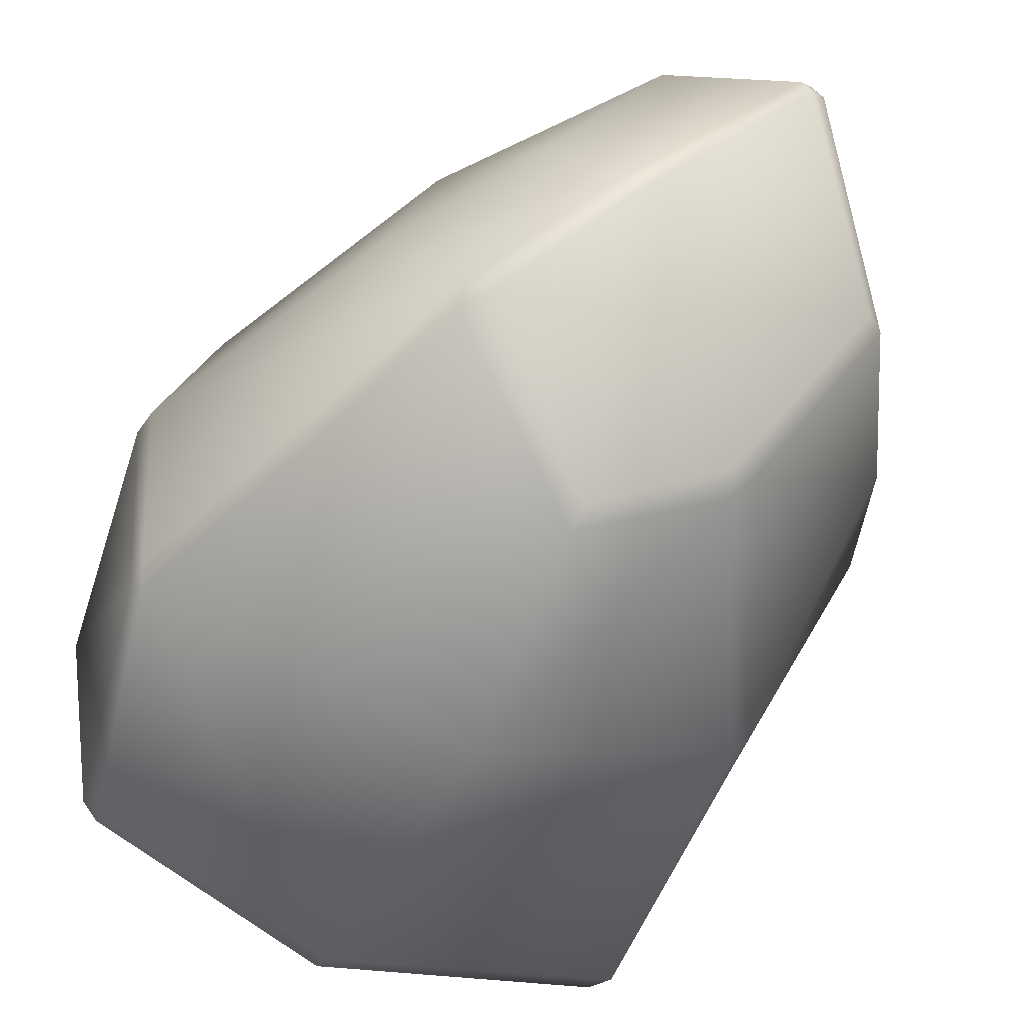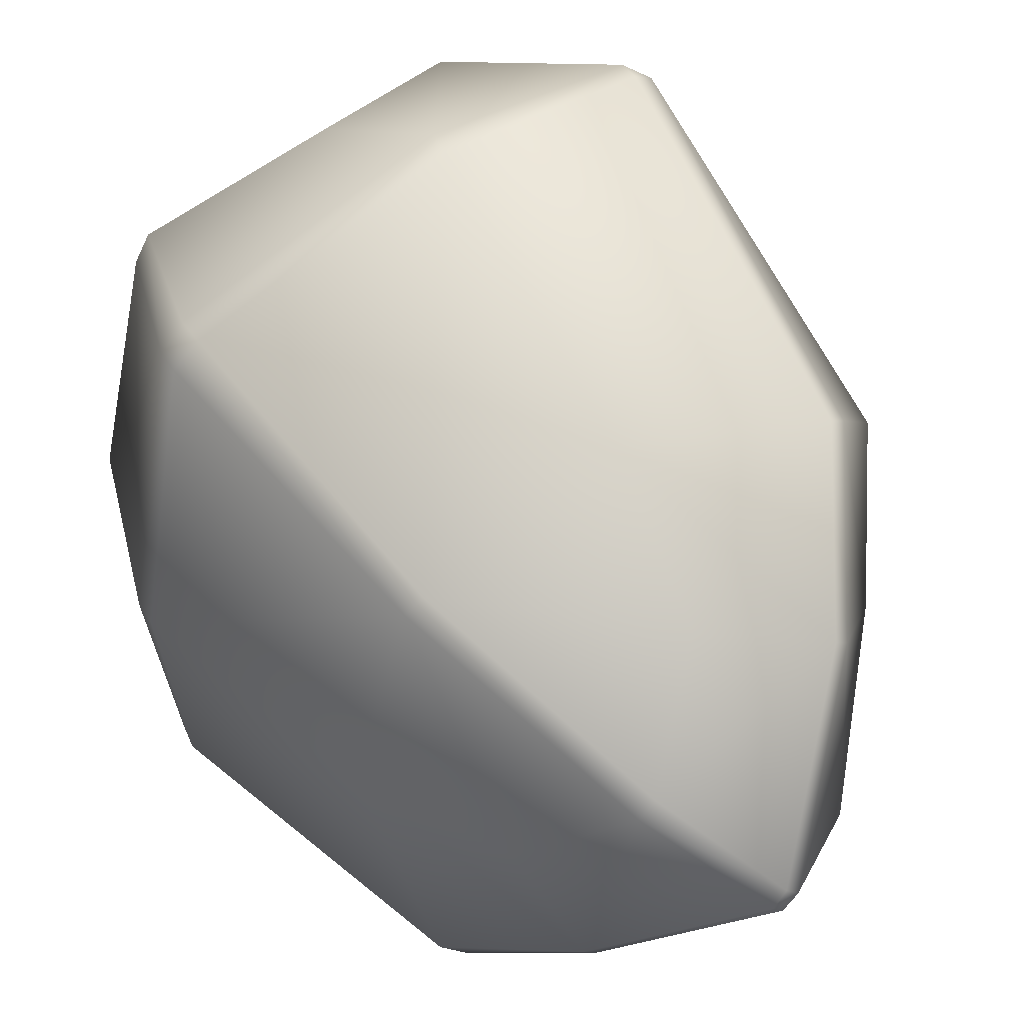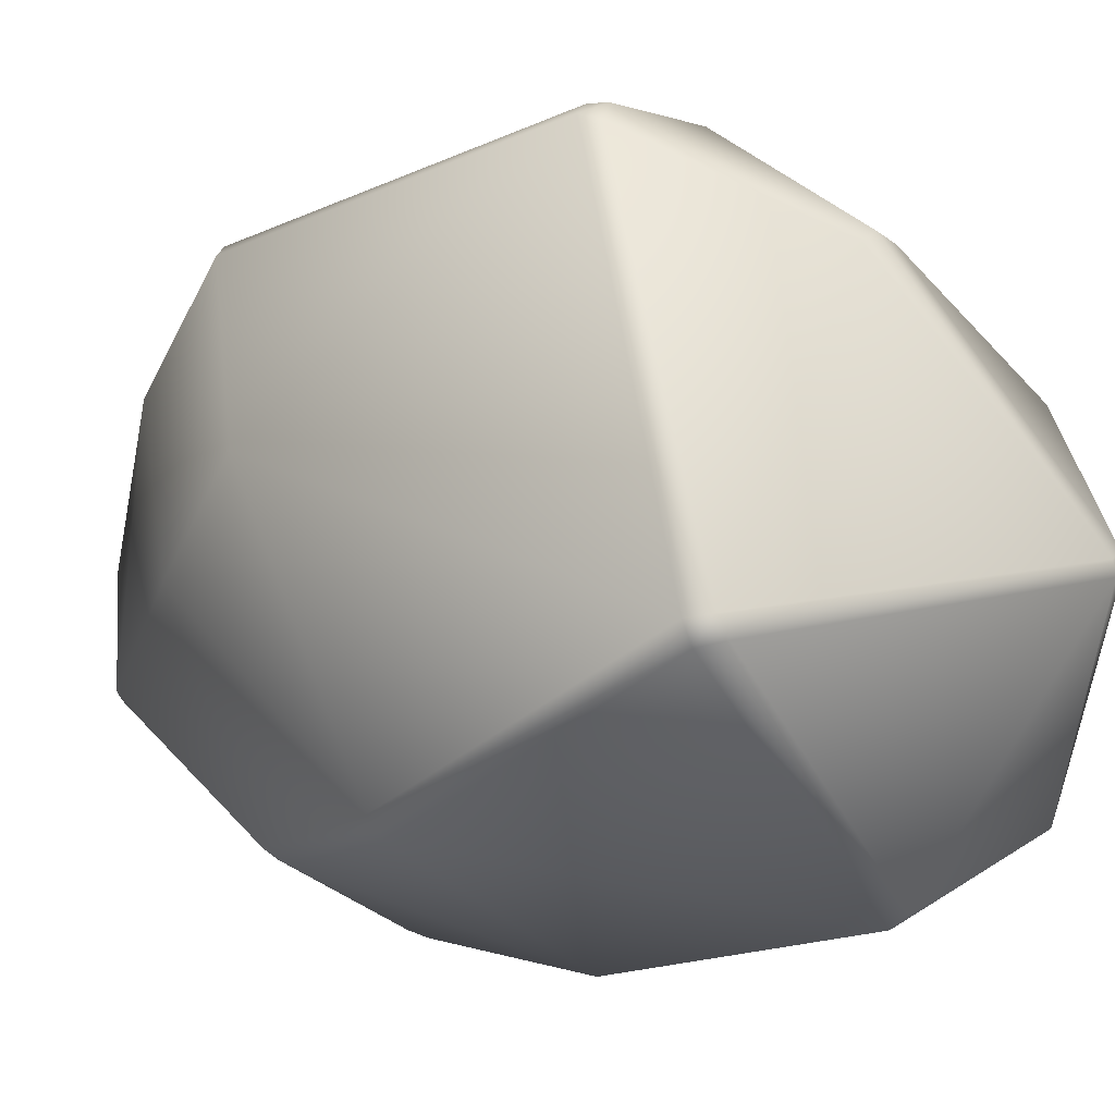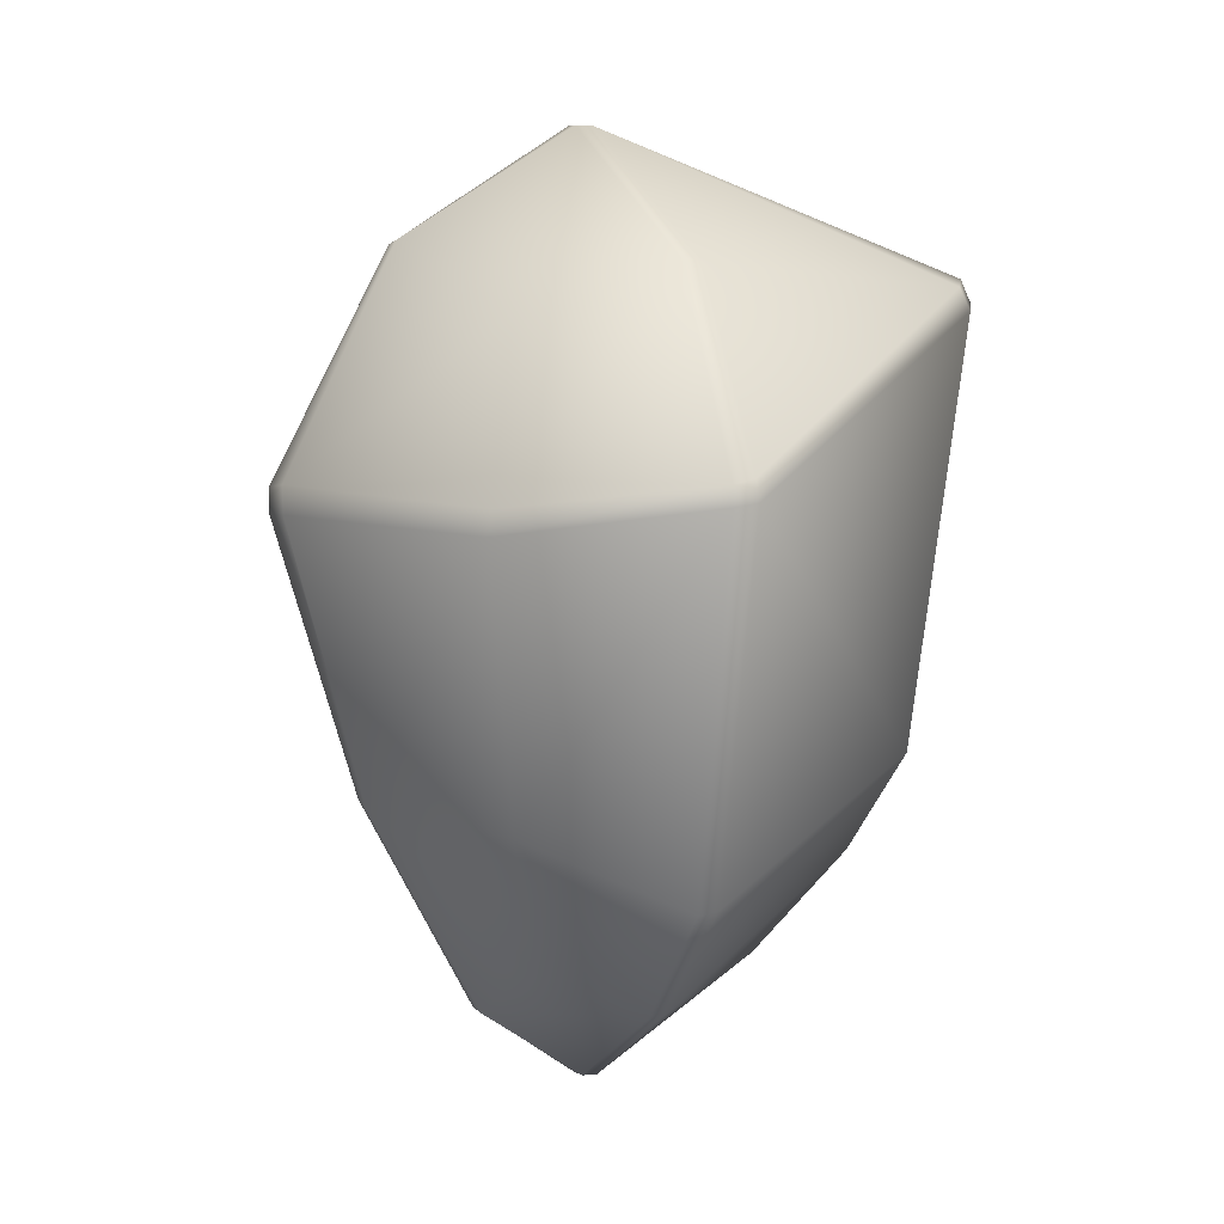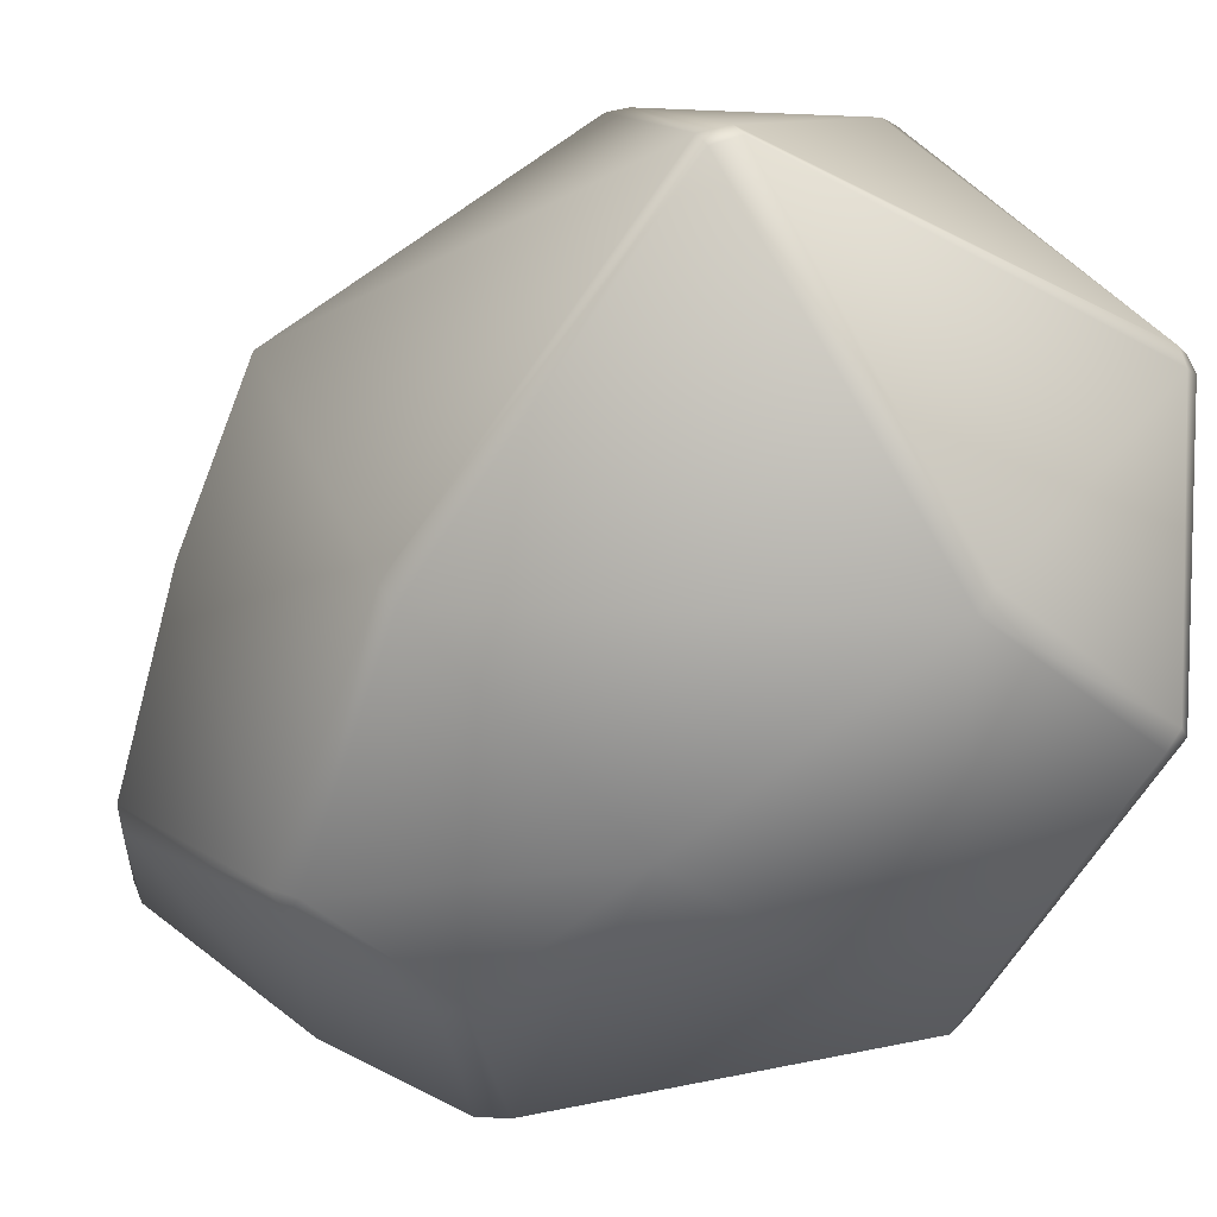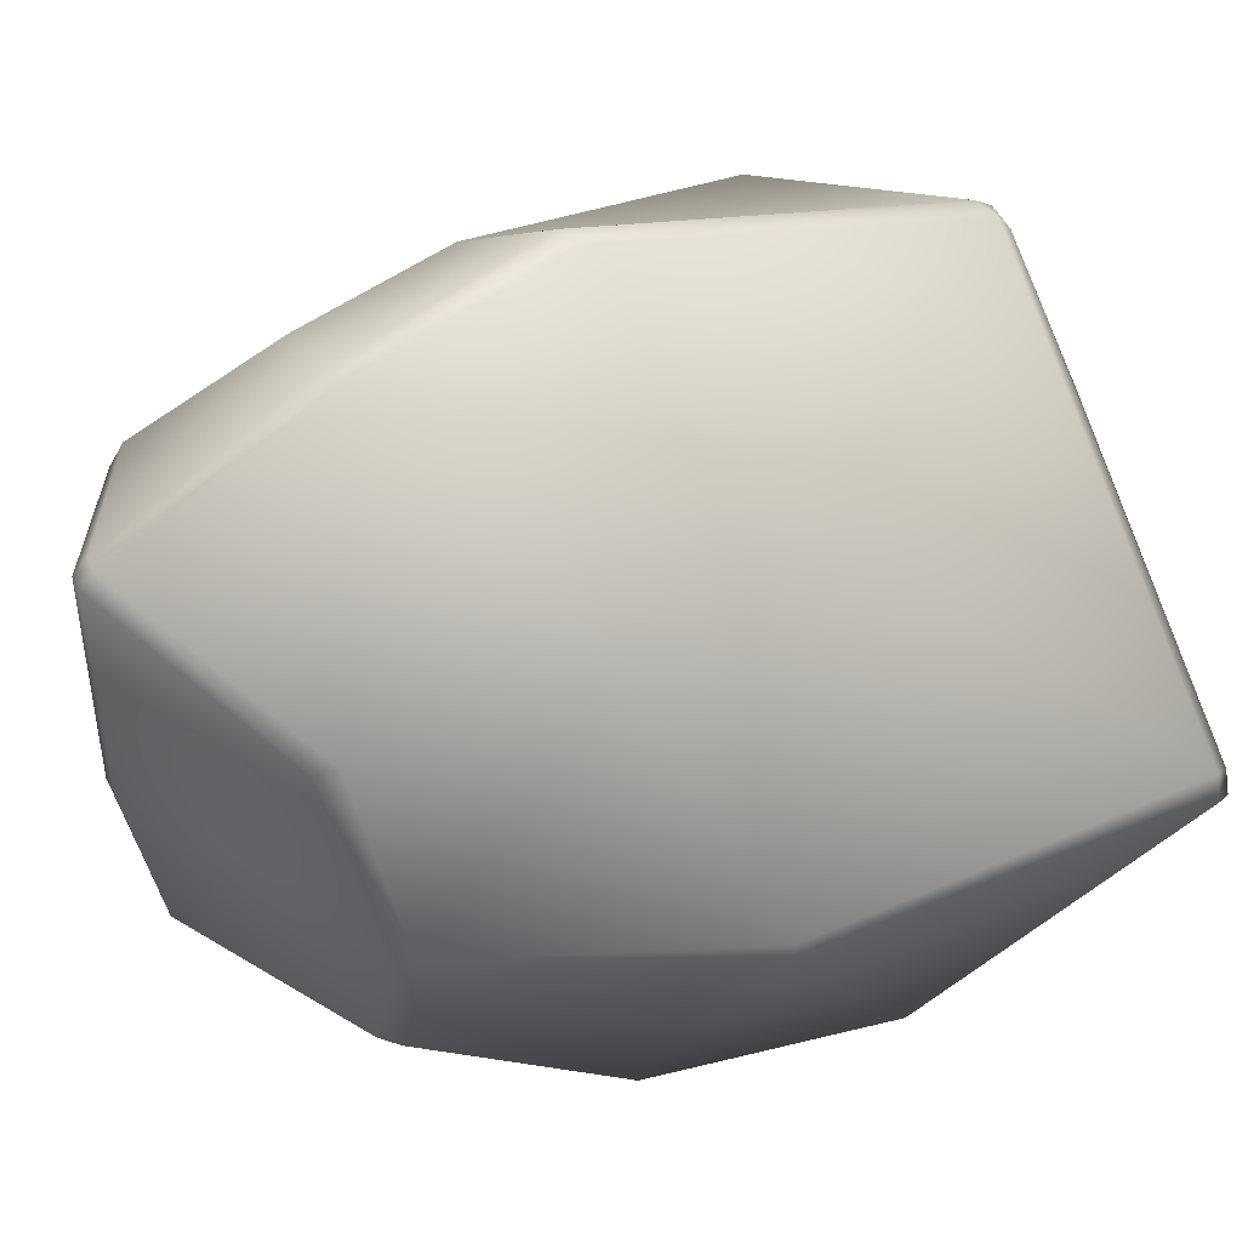
<metadata>
{"format":"obj","ext":"obj","renderer":"f3d","projection":"perspective","resolution":1024,"background":"white","views":[{"elev":-59.1,"azim":-34.8,"up":"+Z"},{"elev":52.4,"azim":-30.4,"up":"+Z"},{"elev":-9.3,"azim":120.9,"up":"+Z"},{"elev":10.2,"azim":19.1,"up":"+Y"},{"elev":-59.0,"azim":124.5,"up":"+Z"},{"elev":-0.9,"azim":45.9,"up":"+Z"}]}
</metadata>
<code>
g pm0088_61_RTeethSkin
v -0.05973 0.5677 0.2431
v -0.0633 0.562 0.2591
v -0.06651 0.5691 0.2551
v -0.07383 0.5739 0.2461
v -0.05931 0.5667 0.243
v -0.06309 0.5612 0.2594
v -0.05986 0.5679 0.2424
v -0.07431 0.5738 0.2456
v -0.05948 0.567 0.2422
v -0.07173 0.5678 0.2354
v -0.08033 0.569 0.2385
v -0.0719 0.5671 0.2349
v -0.08067 0.5683 0.2383
v -0.08447 0.5586 0.2365
v -0.06003 0.5505 0.2495
v -0.06503 0.5461 0.2574
v -0.06376 0.5532 0.2384
v -0.06313 0.5456 0.2462
v -0.06821 0.5406 0.2537
v -0.07298 0.5561 0.2337
v -0.08111 0.5454 0.2384
v -0.06426 0.5535 0.2377
v -0.06774 0.5401 0.2435
v -0.07279 0.5359 0.2486
v -0.07002 0.5447 0.2381
v -0.07046 0.5455 0.2375
v -0.06852 0.5397 0.2433
v -0.0734 0.5358 0.2482
v -0.07773 0.5402 0.2426
v -0.07094 0.5447 0.2377
v -0.07482 0.5483 0.2352
v -0.07491 0.5474 0.2354
v -0.08066 0.5443 0.2388
v -0.06565 0.546 0.2579
v -0.06503 0.5461 0.2574
v -0.06821 0.5406 0.2537
v -0.06309 0.5612 0.2594
v -0.06873 0.5406 0.2542
v -0.07324 0.536 0.2491
v -0.07279 0.5359 0.2486
v -0.07379 0.5359 0.2485
v -0.0734 0.5358 0.2482
v -0.07824 0.5402 0.243
v -0.07773 0.5402 0.2426
v -0.08066 0.5443 0.2388
v -0.0769 0.5393 0.2517
v -0.0763 0.5394 0.2524
v -0.08144 0.5447 0.2393
v -0.08111 0.5454 0.2384
v -0.0848 0.5582 0.2371
v -0.08447 0.5586 0.2365
v -0.08468 0.5592 0.2372
v -0.08067 0.5683 0.2383
v -0.081 0.5689 0.2389
v -0.08033 0.569 0.2385
v -0.07431 0.5738 0.2456
v -0.07303 0.5425 0.2554
v -0.07975 0.5481 0.2554
v -0.0725 0.5483 0.2584
v -0.06386 0.561 0.2599
v -0.07221 0.5598 0.2614
v -0.0639 0.5618 0.2599
v -0.0633 0.562 0.2591
v -0.06715 0.5692 0.2555
v -0.06651 0.5691 0.2551
v -0.07383 0.5739 0.2461
v -0.07203 0.5608 0.2614
v -0.08184 0.5597 0.2577
v -0.07438 0.5739 0.2465
v -0.07303 0.5672 0.2567
v -0.08189 0.5608 0.2576
v -0.08039 0.5482 0.2547
v -0.07485 0.5738 0.246
v -0.07944 0.5696 0.2524
v -0.08285 0.5596 0.2568
v -0.08326 0.5669 0.2444
v -0.08014 0.5694 0.2516
v -0.08286 0.5606 0.2567
v -0.08567 0.559 0.2461
v -0.08565 0.558 0.2462
v -0.08262 0.5482 0.2465
v -0.07978 0.5425 0.2475
g pm0088_61_RTeethSkin_0
f 3 2 1
f 1 4 3
f 1 2 5
f 2 6 5
f 1 7 4
f 7 8 4
f 7 1 9
f 1 5 9
f 7 10 8
f 10 7 9
f 10 11 8
f 11 10 12
f 12 10 9
f 13 11 12
f 13 12 14
f 5 6 15
f 6 16 15
f 5 17 9
f 5 15 17
f 18 15 16
f 15 18 17
f 19 18 16
f 12 20 14
f 21 14 20
f 9 22 12
f 17 22 9
f 22 20 12
f 23 18 19
f 24 23 19
f 25 17 18
f 23 25 18
f 26 22 17
f 20 22 26
f 25 26 17
f 27 23 24
f 23 27 25
f 28 27 24
f 28 29 27
f 27 30 25
f 25 30 26
f 29 30 27
f 31 20 26
f 26 30 31
f 31 21 20
f 32 30 29
f 30 32 31
f 31 32 21
f 33 32 29
f 32 33 21
f 36 35 34
f 34 35 37
f 38 36 34
f 38 39 36
f 39 40 36
f 40 39 41
f 42 40 41
f 41 43 42
f 43 44 42
f 45 44 43
f 46 41 39
f 43 41 46
f 39 38 47
f 47 46 39
f 48 45 43
f 49 45 48
f 49 48 50
f 51 49 50
f 50 52 51
f 53 51 52
f 54 53 52
f 54 55 53
f 55 54 56
f 38 57 47
f 47 57 58
f 47 58 46
f 57 38 59
f 57 59 58
f 38 34 59
f 59 34 60
f 60 34 37
f 61 59 60
f 58 59 61
f 60 37 62
f 60 62 61
f 37 63 62
f 64 62 63
f 65 64 63
f 65 66 64
f 62 67 61
f 67 62 64
f 68 58 61
f 61 67 68
f 66 69 64
f 69 66 56
f 70 67 64
f 70 64 69
f 71 67 70
f 67 71 68
f 72 58 68
f 58 72 46
f 73 69 56
f 54 73 56
f 74 70 69
f 74 71 70
f 68 71 75
f 75 72 68
f 54 76 73
f 76 54 52
f 69 73 77
f 74 69 77
f 76 77 73
f 71 74 78
f 74 77 78
f 71 78 75
f 79 76 52
f 76 79 77
f 79 78 77
f 75 78 79
f 79 52 50
f 80 75 79
f 80 79 50
f 75 80 72
f 50 48 80
f 48 81 80
f 80 81 72
f 48 43 81
f 81 82 72
f 43 82 81
f 82 46 72
f 82 43 46

</code>
